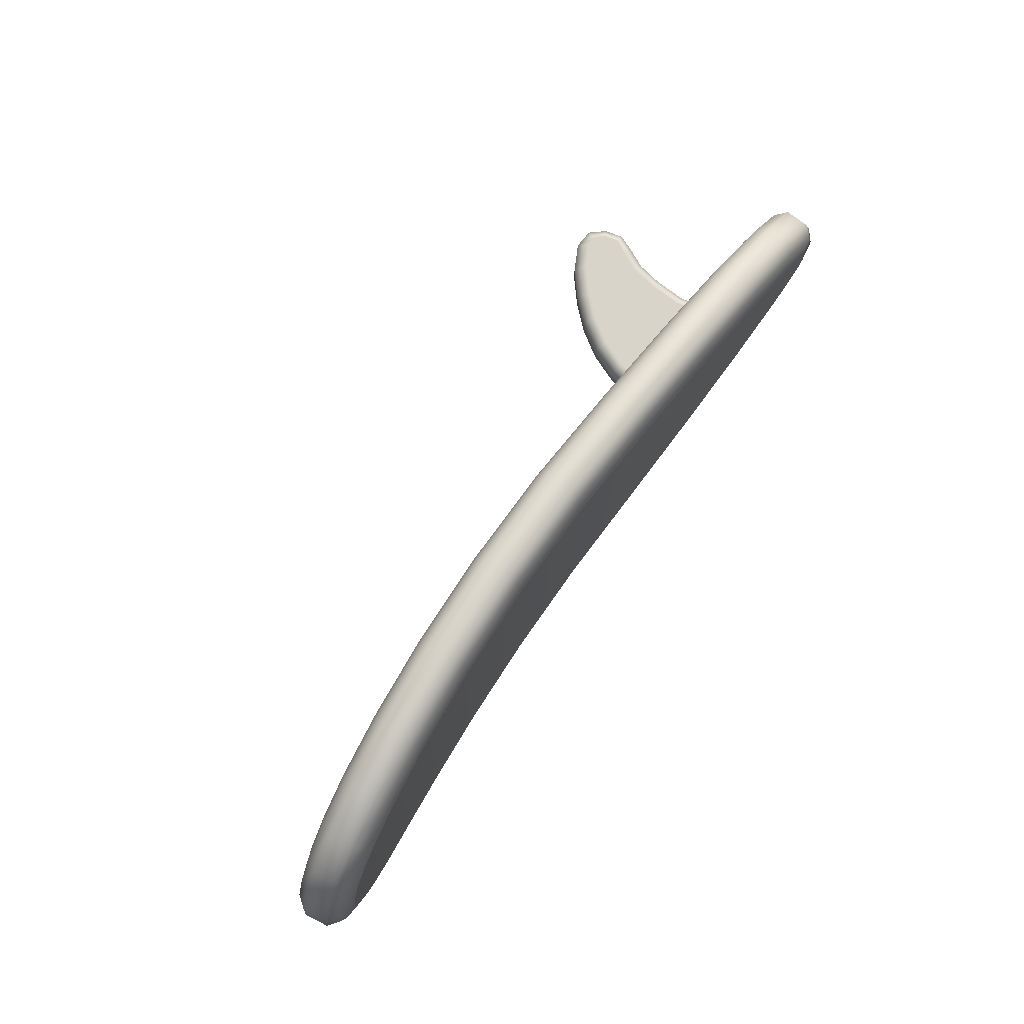
<metadata>
{"format":"obj","ext":"obj","renderer":"f3d","projection":"perspective","resolution":1024,"background":"white","views":[{"elev":75.6,"azim":128.2,"up":"+Z"}]}
</metadata>
<code>
g m_dlc2_surfboard_01
v -0.6954 0.09226 -0.03494
v -0.7431 0.09418 -0.08634
v -0.7601 -0.02125 -0.08649
v -0.7136 -0.03222 -0.0351
v -0.7957 -0.1291 -0.08646
v -0.7521 -0.1485 -0.03507
v -0.8545 -0.2314 -0.0865
v -0.8152 -0.2586 -0.0351
v -0.9271 -0.3191 -0.08656
v -0.892 -0.3517 -0.03515
v -1.01 -0.3988 -0.08644
v -0.9807 -0.4367 -0.03503
v -1.091 -0.4482 -0.08613
v -1.079 -0.4949 -0.03486
v -1.134 -0.448 -0.08597
v -1.154 -0.4935 -0.03487
v -1.162 -0.4185 -0.08623
v -1.203 -0.443 -0.03491
v -1.176 -0.3745 -0.08605
v -1.225 -0.3739 -0.03487
v -1.156 -0.3212 -0.08663
v -1.201 -0.3038 -0.03522
v -1.123 -0.2415 -0.08668
v -1.169 -0.2291 -0.03573
v -1.11 -0.1375 -0.08668
v -1.157 -0.1299 -0.03527
v -1.11 -0.00903 -0.08665
v -1.159 -0.008762 -0.03521
v -1.136 0.09303 -0.08604
v -1.184 0.08994 -0.03462
v -1.111 -0.002545 0.08667
v -1.159 -0.008709 0.03562
v -1.184 0.08993 0.03469
v -1.136 0.09303 0.08607
v -1.109 -0.129 0.08669
v -1.157 -0.1299 0.0354
v -1.121 -0.2361 0.08662
v -1.169 -0.229 0.03533
v -1.153 -0.3091 0.08646
v -1.201 -0.3035 0.03354
v -1.179 -0.3634 0.08569
v -1.225 -0.374 0.0336
v -1.165 -0.4145 0.08613
v -1.203 -0.443 0.03467
v -1.134 -0.4479 0.08596
v -1.154 -0.4935 0.03489
v -1.092 -0.4483 0.08613
v -1.079 -0.4949 0.03487
v -1.01 -0.3988 0.08644
v -0.9807 -0.4367 0.03505
v -0.9271 -0.3191 0.08656
v -0.892 -0.3517 0.03515
v -0.8545 -0.2314 0.0865
v -0.8152 -0.2586 0.0351
v -0.7957 -0.1291 0.08646
v -0.7521 -0.1485 0.03508
v -0.7601 -0.02125 0.08649
v -0.7136 -0.03222 0.0351
v -0.7431 0.09418 0.08634
v -0.6954 0.09226 0.03494
v 1.675 0.4887 0.1349
v 1.723 0.4562 0.146
v 1.629 0.4792 0.2641
v 1.673 0.4459 0.2856
v 1.551 0.4632 0.3812
v 1.589 0.4286 0.4127
v 1.428 0.4378 0.4829
v 1.457 0.4013 0.5218
v 1.252 0.4037 0.5654
v 1.271 0.365 0.6081
v 1.009 0.3628 0.6237
v 1.022 0.3227 0.6678
v 0.6993 0.3211 0.6538
v 0.7058 0.2801 0.6983
v 0.3316 0.2867 0.6538
v 0.3332 0.2452 0.6983
v -0.0732 0.2675 0.6235
v -0.07611 0.2259 0.6678
v -0.4953 0.2651 0.5642
v -0.502 0.2236 0.6081
v -0.9006 0.2651 0.4785
v -0.9104 0.2236 0.5218
v -1.248 0.2651 0.3708
v -1.263 0.2236 0.4127
v -1.511 0.2652 0.2471
v -1.532 0.2236 0.2856
v -1.668 0.2652 0.1179
v -1.702 0.2236 0.146
v -1.714 0.2651 -1.907e-07
v -1.759 0.2236 -1.907e-07
v -1.668 0.2652 -0.1179
v -1.702 0.2236 -0.146
v -1.511 0.2651 -0.2471
v -1.532 0.2236 -0.2856
v -1.248 0.2651 -0.3708
v -1.263 0.2236 -0.4127
v -0.9006 0.2651 -0.4785
v -0.9104 0.2236 -0.5218
v -0.4953 0.2651 -0.5642
v -0.502 0.2236 -0.6081
v -0.0732 0.2675 -0.6235
v -0.07611 0.2259 -0.6678
v 0.3316 0.2867 -0.6538
v 0.3332 0.2452 -0.6983
v 0.6993 0.3211 -0.6538
v 0.7058 0.2801 -0.6983
v 1.009 0.3628 -0.6237
v 1.022 0.3227 -0.6678
v 1.252 0.4037 -0.5654
v 1.271 0.365 -0.6081
v 1.428 0.4378 -0.4829
v 1.457 0.4013 -0.5218
v 1.551 0.4632 -0.3812
v 1.589 0.4286 -0.4127
v 1.629 0.4792 -0.2641
v 1.673 0.4459 -0.2856
v 1.675 0.4887 -0.1349
v 1.723 0.4562 -0.146
v 1.691 0.4919 -1.907e-07
v 1.74 0.4597 -3.433e-07
v -1.63 0.2842 -1.907e-07
v -1.604 0.2842 -0.06585
v -1.604 0.2842 0.06585
v 0.3327 0.3059 -0.5713
v 0.694 0.3397 -0.5713
v 0.3327 0.3059 0.5713
v 0.694 0.3397 0.5713
v 0.9958 0.38 -0.5419
v 0.9958 0.38 0.5419
v 1.227 0.4185 -0.4862
v 1.388 0.4491 -0.4106
v 1.227 0.4185 0.4862
v 1.388 0.4491 0.4106
v 1.493 0.4706 -0.3227
v 1.493 0.4706 0.3227
v -0.06647 0.2867 -0.5413
v -0.06647 0.2867 0.5413
v -0.4829 0.2842 -0.4827
v -0.4829 0.2842 0.4827
v -0.8824 0.2842 -0.3983
v -0.8824 0.2842 0.3983
v -1.222 0.2842 -0.2931
v -1.222 0.2842 0.2931
v -1.471 0.2842 -0.1756
v -1.471 0.2842 0.1756
v 1.558 0.4841 -0.2242
v 1.558 0.4841 0.2242
v 1.598 0.4922 -0.1145
v 1.611 0.4949 -1.907e-07
v 1.598 0.4922 0.1145
v -1.759 0.1768 -1.907e-07
v -1.702 0.1768 0.146
v -1.702 0.1768 -0.146
v -1.532 0.1768 -0.2856
v -1.263 0.1768 -0.4127
v -0.9104 0.1768 -0.5218
v -0.502 0.1768 -0.6081
v -0.07503 0.179 -0.6678
v 0.3365 0.1985 -0.6983
v 0.7112 0.2335 -0.6983
v 1.029 0.2764 -0.6678
v 1.28 0.3189 -0.6081
v 1.466 0.3554 -0.5218
v 1.599 0.3827 -0.4127
v 1.683 0.4001 -0.2856
v 1.733 0.4103 -0.146
v 1.75 0.4138 -1.907e-07
v 1.733 0.4103 0.146
v 1.683 0.4001 0.2856
v 1.599 0.3827 0.4127
v 1.466 0.3554 0.5218
v 1.28 0.3189 0.6081
v 1.029 0.2764 0.6678
v 0.7112 0.2335 0.6983
v 0.3365 0.1985 0.6983
v -0.07503 0.179 0.6678
v -0.502 0.1768 0.6081
v -0.9104 0.1768 0.5218
v -1.263 0.1768 0.4127
v -1.532 0.1768 0.2856
v 1.711 0.3156 -0.1349
v 1.742 0.3644 -0.146
v 1.665 0.3061 -0.2641
v 1.692 0.3542 -0.2856
v 1.587 0.2901 -0.3812
v 1.608 0.3368 -0.4127
v 1.464 0.2647 -0.4829
v 1.475 0.3095 -0.5218
v 1.284 0.2298 -0.5654
v 1.288 0.2728 -0.6081
v 1.036 0.1881 -0.6237
v 1.036 0.2301 -0.6678
v 0.7196 0.1455 -0.6538
v 0.7166 0.187 -0.6983
v 0.3442 0.1104 -0.6538
v 0.3399 0.1517 -0.6983
v -0.06904 0.09076 -0.6235
v -0.07395 0.1322 -0.6678
v -0.4953 0.08837 -0.5642
v -0.502 0.1299 -0.6081
v -0.9006 0.08837 -0.4785
v -0.9104 0.1299 -0.5218
v -1.248 0.08837 -0.3708
v -1.263 0.1299 -0.4127
v -1.511 0.08837 -0.2471
v -1.532 0.1299 -0.2856
v -1.668 0.08837 -0.1179
v -1.702 0.1299 -0.146
v -1.714 0.08837 -3.815e-08
v -1.759 0.1299 -3.815e-08
v -1.668 0.08837 0.1179
v -1.702 0.1299 0.146
v -1.511 0.08837 0.2471
v -1.532 0.1299 0.2856
v -1.248 0.08837 0.3708
v -1.263 0.1299 0.4127
v -0.9006 0.08837 0.4785
v -0.9104 0.1299 0.5218
v -0.4953 0.08837 0.5642
v -0.502 0.1299 0.6081
v -0.06904 0.09076 0.6235
v -0.07395 0.1322 0.6678
v 0.3442 0.1104 0.6538
v 0.3399 0.1517 0.6983
v 0.7196 0.1455 0.6538
v 0.7166 0.187 0.6983
v 1.036 0.1881 0.6237
v 1.036 0.2301 0.6678
v 1.284 0.2298 0.5654
v 1.288 0.2728 0.6081
v 1.464 0.2647 0.4829
v 1.475 0.3095 0.5218
v 1.587 0.2901 0.3812
v 1.608 0.3368 0.4127
v 1.665 0.3061 0.2641
v 1.692 0.3542 0.2856
v 1.711 0.3156 0.1349
v 1.742 0.3644 0.146
v 1.726 0.3188 -3.815e-08
v 1.759 0.3679 -3.815e-08
v -1.63 0.06935 -3.815e-08
v -1.604 0.06935 0.06585
v -1.604 0.06935 -0.06585
v 0.3481 0.09162 0.5713
v 0.7186 0.1263 0.5713
v 0.3481 0.09162 -0.5713
v 0.7186 0.1263 -0.5713
v 1.028 0.1676 0.5419
v 1.028 0.1676 -0.5419
v 1.265 0.2071 0.4862
v 1.43 0.2385 0.4106
v 1.265 0.2071 -0.4862
v 1.43 0.2385 -0.4106
v 1.536 0.2602 0.3227
v 1.536 0.2602 -0.3227
v -0.06123 0.07193 0.5413
v -0.06123 0.07193 -0.5413
v -0.4829 0.06935 0.4827
v -0.4829 0.06935 -0.4827
v -0.8824 0.06935 0.3983
v -0.8824 0.06935 -0.3983
v -1.222 0.06935 0.2931
v -1.222 0.06935 -0.2931
v -1.471 0.06935 0.1756
v -1.471 0.06935 -0.1756
v 1.602 0.2737 0.2242
v 1.602 0.2737 -0.2242
v 1.641 0.2818 0.1145
v 1.654 0.2845 -1.907e-07
v 1.641 0.2818 -0.1145
v -1.63 0.2842 -1.907e-07
v -1.604 0.2842 -0.06585
v -1.604 0.2842 0.06585
v -1.471 0.2842 -0.1756
v -1.471 0.2842 0.1756
v -1.222 0.2842 -0.2931
v -1.222 0.2842 0.2931
v -0.8824 0.2842 -0.3983
v -0.8824 0.2842 0.3983
v -0.4829 0.2842 -0.4827
v -0.4829 0.2842 0.4827
v -0.06647 0.2867 -0.5413
v -0.06647 0.2867 0.5413
v 0.3327 0.3059 -0.5713
v 0.3327 0.3059 0.5713
v 0.694 0.3397 -0.5713
v 0.694 0.3397 0.5713
v 0.9958 0.38 -0.5419
v 0.9958 0.38 0.5419
v 1.227 0.4185 -0.4862
v 1.227 0.4185 0.4862
v 1.388 0.4491 -0.4106
v 1.388 0.4491 0.4106
v 1.493 0.4706 -0.3227
v 1.493 0.4706 0.3227
v 1.558 0.4841 -0.2242
v 1.598 0.4922 -0.1145
v 1.611 0.4949 -1.907e-07
v -1.63 0.06935 -3.815e-08
v -1.604 0.06935 0.06585
v -1.604 0.06935 -0.06585
v -1.471 0.06935 0.1756
v -1.471 0.06935 -0.1756
v -1.222 0.06935 0.2931
v -1.222 0.06935 -0.2931
v -0.8824 0.06935 0.3983
v -0.8824 0.06935 -0.3983
v -0.4829 0.06935 0.4827
v -0.4829 0.06935 -0.4827
v -0.06123 0.07193 0.5413
v -0.06123 0.07193 -0.5413
v 0.3481 0.09162 0.5713
v 0.3481 0.09162 -0.5713
v 0.7186 0.1263 0.5713
v 0.7186 0.1263 -0.5713
v 1.028 0.1676 0.5419
v 1.028 0.1676 -0.5419
v 1.265 0.2071 0.4862
v 1.265 0.2071 -0.4862
v 1.43 0.2385 0.4106
v 1.43 0.2385 -0.4106
v 1.536 0.2602 0.3227
v 1.536 0.2602 -0.3227
v 1.602 0.2737 0.2242
v 1.641 0.2818 0.1145
v 1.654 0.2845 -1.907e-07
v -1.134 -0.448 -0.08597
v -1.154 -0.4935 -0.03487
v -1.179 -0.3634 0.08569
v -1.225 -0.374 0.0336
v -1.136 0.09303 0.08607
v -1.111 -0.002545 0.08667
v -1.109 -0.129 0.08669
v -1.121 -0.2361 0.08662
v -1.153 -0.3091 0.08646
v -1.136 0.09303 -0.08604
v -1.11 -0.00903 -0.08665
v -0.7431 0.09418 -0.08634
v -0.7601 -0.02125 -0.08649
v -0.7957 -0.1291 -0.08646
v -1.11 -0.1375 -0.08668
v -0.8545 -0.2314 -0.0865
v -0.9271 -0.3191 -0.08656
v -1.123 -0.2415 -0.08668
v -1.01 -0.3988 -0.08644
v -1.156 -0.3212 -0.08663
v -1.091 -0.4482 -0.08613
v -1.176 -0.3745 -0.08605
v -1.162 -0.4185 -0.08623
v -1.134 -0.448 -0.08597
v -1.184 0.08994 -0.03462
v -1.184 0.08993 0.03469
v -1.159 -0.008709 0.03562
v -1.159 -0.008762 -0.03521
v -1.157 -0.1299 0.0354
v -1.157 -0.1299 -0.03527
v -1.157 -0.1299 -0.03527
v -1.157 -0.1299 0.0354
v -1.169 -0.229 0.03533
v -1.169 -0.229 0.03533
v -1.169 -0.2291 -0.03573
v -1.201 -0.3035 0.03354
v -1.201 -0.3038 -0.03522
v -1.225 -0.374 0.0336
v -1.225 -0.3739 -0.03487
v -1.203 -0.443 0.03467
v -1.203 -0.443 -0.03491
v -1.154 -0.4935 0.03489
v -1.154 -0.4935 -0.03487
v -1.154 -0.4935 -0.03487
v -1.154 -0.4935 0.03489
v -1.079 -0.4949 0.03487
v -1.079 -0.4949 -0.03486
v -0.9807 -0.4367 0.03505
v -0.9807 -0.4367 -0.03503
v -0.892 -0.3517 0.03515
v -0.892 -0.3517 -0.03515
v -0.8152 -0.2586 0.0351
v -0.8152 -0.2586 -0.0351
v -0.7521 -0.1485 0.03508
v -0.7521 -0.1485 -0.03507
v -0.7136 -0.03222 0.0351
v -0.7136 -0.03222 -0.0351
v -0.6954 0.09226 0.03494
v -0.6954 0.09226 -0.03494
v 0.3332 0.2452 0.6983
v 0.3316 0.2867 0.6538
v -1.263 0.2236 0.4127
v -1.511 0.2652 0.2471
v -1.702 0.2236 0.146
v -1.714 0.2651 -1.907e-07
v -1.668 0.2652 0.1179
v -1.759 0.2236 -1.907e-07
v -1.714 0.2651 -1.907e-07
v 0.3332 0.2452 -0.6983
v 0.3316 0.2867 -0.6538
v 1.74 0.4597 -3.433e-07
v 1.691 0.4919 -1.907e-07
v -1.759 0.2236 -1.907e-07
v -1.759 0.1768 -1.907e-07
v -1.702 0.2236 -0.146
v 0.7058 0.2801 0.6983
v 0.3332 0.2452 0.6983
v 0.3332 0.2452 -0.6983
v 0.7058 0.2801 -0.6983
v 1.022 0.3227 0.6678
v 1.022 0.3227 -0.6678
v 1.457 0.4013 0.5218
v 1.271 0.365 0.6081
v 1.271 0.365 -0.6081
v 1.457 0.4013 -0.5218
v 1.589 0.4286 0.4127
v 1.466 0.3554 0.5218
v 1.589 0.4286 0.4127
v 1.589 0.4286 -0.4127
v 1.28 0.3189 -0.6081
v 1.271 0.365 -0.6081
v 0.3332 0.2452 0.6983
v 0.3365 0.1985 0.6983
v -0.07611 0.2259 0.6678
v -0.07611 0.2259 -0.6678
v 0.3365 0.1985 -0.6983
v 0.3332 0.2452 -0.6983
v -0.502 0.2236 0.6081
v -0.502 0.2236 -0.6081
v -0.9104 0.2236 0.5218
v -0.9104 0.2236 -0.5218
v -1.263 0.2236 -0.4127
v -1.532 0.2236 -0.2856
v 1.673 0.4459 0.2856
v 1.673 0.4459 -0.2856
v 1.74 0.4597 -3.433e-07
v 1.723 0.4562 0.146
v 1.723 0.4562 -0.146
v 1.75 0.4138 -1.907e-07
v 1.74 0.4597 -3.433e-07
v -1.63 0.2842 -1.907e-07
v 0.3327 0.3059 -0.5713
v 0.3327 0.3059 0.5713
v 1.611 0.4949 -1.907e-07
v 0.3399 0.1517 -0.6983
v 0.3442 0.1104 -0.6538
v -1.759 0.1299 -3.815e-08
v -1.714 0.08837 -3.815e-08
v 0.3399 0.1517 0.6983
v 0.3442 0.1104 0.6538
v 1.759 0.3679 -3.815e-08
v 1.726 0.3188 -3.815e-08
v -1.702 0.1299 -0.146
v -1.702 0.1768 -0.146
v -1.759 0.1768 -1.907e-07
v -1.759 0.1299 -3.815e-08
v -1.759 0.1299 -3.815e-08
v -1.759 0.1768 -1.907e-07
v -1.702 0.1768 0.146
v -1.702 0.1299 0.146
v 0.7166 0.187 -0.6983
v 0.7112 0.2335 -0.6983
v 0.3365 0.1985 -0.6983
v 0.3399 0.1517 -0.6983
v 0.3399 0.1517 0.6983
v 0.3365 0.1985 0.6983
v 0.7112 0.2335 0.6983
v 0.7166 0.187 0.6983
v 1.036 0.2301 -0.6678
v 1.029 0.2764 -0.6678
v 1.029 0.2764 0.6678
v 1.036 0.2301 0.6678
v 1.475 0.3095 -0.5218
v 1.466 0.3554 -0.5218
v 1.28 0.3189 -0.6081
v 1.288 0.2728 -0.6081
v 1.288 0.2728 0.6081
v 1.28 0.3189 0.6081
v 1.466 0.3554 0.5218
v 1.475 0.3095 0.5218
v 1.608 0.3368 -0.4127
v 1.599 0.3827 -0.4127
v 1.475 0.3095 0.5218
v 1.466 0.3554 0.5218
v 1.599 0.3827 0.4127
v 1.608 0.3368 0.4127
v 0.3399 0.1517 -0.6983
v 0.3365 0.1985 -0.6983
v -0.07503 0.179 -0.6678
v -0.07395 0.1322 -0.6678
v -0.07395 0.1322 0.6678
v -0.07503 0.179 0.6678
v 0.3365 0.1985 0.6983
v 0.3399 0.1517 0.6983
v -0.502 0.1768 -0.6081
v -0.502 0.1299 -0.6081
v -0.502 0.1299 0.6081
v -0.502 0.1768 0.6081
v -0.9104 0.1768 -0.5218
v -0.9104 0.1299 -0.5218
v -0.9104 0.1299 0.5218
v -0.9104 0.1768 0.5218
v -1.263 0.1768 -0.4127
v -1.263 0.1299 -0.4127
v -1.263 0.1299 0.4127
v -1.263 0.1768 0.4127
v -1.532 0.1768 -0.2856
v -1.532 0.1299 -0.2856
v -1.532 0.1299 0.2856
v -1.532 0.1768 0.2856
v 1.692 0.3542 -0.2856
v 1.683 0.4001 -0.2856
v 1.599 0.3827 -0.4127
v 1.608 0.3368 -0.4127
v 1.683 0.4001 0.2856
v 1.692 0.3542 0.2856
v 1.759 0.3679 -3.815e-08
v 1.75 0.4138 -1.907e-07
v 1.733 0.4103 -0.146
v 1.742 0.3644 -0.146
v 1.733 0.4103 0.146
v 1.742 0.3644 0.146
v 1.742 0.3644 0.146
v 1.733 0.4103 0.146
v 1.75 0.4138 -1.907e-07
v 1.759 0.3679 -3.815e-08
v -1.63 0.06935 -3.815e-08
v 0.3481 0.09162 0.5713
v 0.3481 0.09162 -0.5713
v 1.654 0.2845 -1.907e-07
v 0.3327 0.3059 -0.5713
v 0.3327 0.3059 0.5713
v 1.558 0.4841 0.2242
v 1.598 0.4922 0.1145
v 0.3481 0.09162 0.5713
v 0.3481 0.09162 -0.5713
v 1.602 0.2737 -0.2242
v 1.641 0.2818 -0.1145
g m_dlc2_surfboard_01_0
f 4 3 2
f 1 4 2
f 4 6 3
f 6 5 3
f 6 8 5
f 8 7 5
f 8 10 7
f 10 9 7
f 10 12 9
f 12 11 9
f 12 14 11
f 14 13 11
f 14 16 13
f 16 15 13
f 18 17 327
f 328 18 327
f 18 20 17
f 20 19 17
f 20 22 19
f 22 21 19
f 22 24 21
f 24 23 21
f 24 26 23
f 26 25 23
f 26 28 25
f 28 27 25
f 28 30 27
f 30 29 27
f 36 35 31
f 32 36 31
f 31 34 32
f 34 33 32
f 36 38 35
f 38 37 35
f 38 40 37
f 40 39 37
f 40 42 39
f 42 41 39
f 44 43 329
f 330 44 329
f 44 46 43
f 46 45 43
f 46 48 45
f 48 47 45
f 43 47 329
f 45 47 43
f 48 50 47
f 50 49 47
f 50 52 49
f 52 51 49
f 52 54 51
f 54 53 51
f 54 56 53
f 56 55 53
f 56 58 55
f 58 57 55
f 58 60 57
f 60 59 57
f 332 57 59
f 332 55 57
f 332 59 331
f 333 55 332
f 333 53 55
f 333 51 53
f 334 51 333
f 334 49 51
f 335 49 334
f 335 47 49
f 329 47 335
f 338 337 336
f 339 337 338
f 340 337 339
f 340 341 337
f 342 341 340
f 343 341 342
f 343 344 341
f 345 344 343
f 345 346 344
f 347 346 345
f 347 348 346
f 347 349 348
f 350 349 347
f 353 352 351
f 354 353 351
f 355 353 354
f 356 355 354
f 361 360 356
f 362 360 361
f 363 362 361
f 364 362 363
f 365 364 363
f 366 364 365
f 367 366 365
f 368 366 367
f 369 368 367
f 359 358 357
f 372 371 370
f 373 372 370
f 374 372 373
f 375 374 373
f 376 374 375
f 377 376 375
f 378 376 377
f 379 378 377
f 380 378 379
f 381 380 379
f 382 380 381
f 383 382 381
f 384 382 383
f 385 384 383
f 120 119 61
f 62 120 61
f 61 63 62
f 63 64 62
f 63 65 64
f 65 66 64
f 65 67 66
f 67 68 66
f 67 69 68
f 69 70 68
f 69 71 70
f 71 72 70
f 71 73 72
f 73 74 72
f 73 75 74
f 75 76 74
f 73 127 75
f 127 126 75
f 129 127 73
f 71 129 73
f 67 133 69
f 133 132 69
f 132 129 71
f 69 132 71
f 135 133 67
f 65 135 67
f 147 135 65
f 63 147 65
f 150 147 63
f 61 150 63
f 440 150 61
f 119 440 61
f 77 78 386
f 387 77 386
f 77 79 78
f 79 80 78
f 79 81 80
f 81 82 80
f 81 83 82
f 83 84 82
f 83 389 84
f 387 439 77
f 439 137 77
f 77 137 79
f 137 139 79
f 79 139 81
f 139 141 81
f 81 141 83
f 141 143 83
f 83 143 389
f 143 145 389
f 389 145 392
f 145 123 392
f 392 123 391
f 392 391 390
f 123 437 391
f 85 86 388
f 85 87 86
f 87 88 86
f 86 180 388
f 180 179 388
f 388 179 426
f 179 178 426
f 426 178 424
f 178 177 424
f 424 177 420
f 177 176 420
f 420 176 418
f 176 419 418
f 152 180 86
f 88 152 86
f 151 152 88
f 90 151 88
f 89 90 88
f 91 92 393
f 394 91 393
f 91 93 92
f 93 94 92
f 93 95 94
f 95 96 94
f 95 97 96
f 97 98 96
f 97 99 98
f 99 100 98
f 99 101 100
f 101 102 100
f 101 103 102
f 103 104 102
f 394 121 91
f 121 122 91
f 91 122 93
f 101 136 103
f 136 438 103
f 138 136 101
f 99 138 101
f 140 138 99
f 97 140 99
f 142 140 97
f 95 142 97
f 144 142 95
f 93 144 95
f 122 144 93
f 105 106 395
f 396 105 395
f 105 107 106
f 107 108 106
f 107 109 108
f 109 110 108
f 109 111 110
f 111 112 110
f 111 113 112
f 113 114 112
f 113 115 114
f 115 116 114
f 115 117 116
f 117 118 116
f 117 398 118
f 398 397 118
f 396 124 105
f 109 130 111
f 130 131 111
f 111 131 113
f 131 134 113
f 113 134 115
f 128 130 109
f 134 146 115
f 115 146 117
f 117 148 398
f 146 148 117
f 148 149 398
f 124 125 105
f 125 128 107
f 105 125 107
f 107 128 109
f 153 400 399
f 401 153 399
f 154 153 401
f 429 154 401
f 155 154 429
f 428 155 429
f 156 155 428
f 427 156 428
f 157 156 427
f 425 157 427
f 158 157 425
f 421 158 425
f 422 158 421
f 423 422 421
f 175 174 402
f 403 175 402
f 402 174 406
f 174 173 406
f 406 173 409
f 173 172 409
f 409 172 408
f 172 171 408
f 408 171 414
f 160 159 404
f 405 160 404
f 161 160 405
f 407 161 405
f 416 161 407
f 417 416 407
f 163 162 410
f 411 163 410
f 164 163 411
f 415 164 411
f 165 164 415
f 431 165 415
f 166 165 431
f 434 166 431
f 435 166 434
f 436 435 434
f 413 170 412
f 412 170 430
f 170 169 430
f 430 169 433
f 169 168 433
f 433 168 432
f 168 167 432
f 240 239 181
f 182 240 181
f 181 183 182
f 183 184 182
f 183 185 184
f 185 186 184
f 185 187 186
f 187 188 186
f 187 189 188
f 189 190 188
f 189 191 190
f 191 192 190
f 191 193 192
f 193 194 192
f 193 195 194
f 195 196 194
f 193 247 195
f 247 246 195
f 249 247 193
f 191 249 193
f 187 253 189
f 253 252 189
f 252 249 191
f 189 252 191
f 255 253 187
f 185 255 187
f 267 255 185
f 183 267 185
f 270 267 183
f 181 270 183
f 526 270 181
f 239 526 181
f 197 198 441
f 442 197 441
f 197 199 198
f 199 200 198
f 199 201 200
f 201 202 200
f 201 203 202
f 203 204 202
f 203 205 204
f 205 206 204
f 205 207 206
f 207 208 206
f 207 209 208
f 209 210 208
f 207 243 209
f 243 523 209
f 442 525 197
f 199 259 201
f 257 259 199
f 525 257 197
f 197 257 199
f 203 263 205
f 261 263 203
f 259 261 201
f 201 261 203
f 265 243 207
f 263 265 205
f 205 265 207
f 211 212 443
f 444 211 443
f 211 213 212
f 213 214 212
f 213 215 214
f 215 216 214
f 215 217 216
f 217 218 216
f 217 219 218
f 219 220 218
f 219 221 220
f 221 222 220
f 221 223 222
f 223 224 222
f 444 241 211
f 241 242 211
f 211 242 213
f 221 256 223
f 256 524 223
f 258 256 221
f 219 258 221
f 260 258 219
f 217 260 219
f 262 260 217
f 215 262 217
f 264 262 215
f 213 264 215
f 242 264 213
f 225 226 445
f 446 225 445
f 225 227 226
f 227 228 226
f 227 229 228
f 229 230 228
f 229 231 230
f 231 232 230
f 231 233 232
f 233 234 232
f 233 235 234
f 235 236 234
f 235 237 236
f 237 238 236
f 237 448 238
f 448 447 238
f 446 244 225
f 229 250 231
f 250 251 231
f 231 251 233
f 251 254 233
f 233 254 235
f 248 250 229
f 254 266 235
f 235 266 237
f 237 268 448
f 266 268 237
f 268 269 448
f 244 245 225
f 245 248 227
f 225 245 227
f 227 248 229
f 451 450 449
f 452 451 449
f 449 450 504
f 450 503 504
f 504 503 500
f 503 499 500
f 500 499 496
f 499 495 496
f 496 495 492
f 495 491 492
f 492 491 486
f 491 485 486
f 486 485 483
f 485 484 483
f 455 454 453
f 456 455 453
f 506 455 456
f 505 506 456
f 502 506 505
f 501 502 505
f 498 502 501
f 497 498 501
f 494 498 497
f 493 494 497
f 488 494 493
f 487 488 493
f 489 488 487
f 490 489 487
f 459 458 457
f 460 459 457
f 457 458 465
f 458 466 465
f 465 466 472
f 466 471 472
f 472 471 469
f 471 470 469
f 469 470 477
f 470 478 477
f 463 462 461
f 464 463 461
f 467 463 464
f 468 467 464
f 474 467 468
f 473 474 468
f 475 474 473
f 476 475 473
f 481 480 479
f 482 481 479
f 511 481 482
f 512 511 482
f 517 511 512
f 518 517 512
f 509 508 507
f 510 509 507
f 507 508 516
f 508 515 516
f 516 515 513
f 515 514 513
f 521 520 519
f 522 521 519
f 271 273 272
f 272 273 274
f 273 275 274
f 274 275 276
f 275 277 276
f 276 277 278
f 277 279 278
f 278 279 280
f 279 281 280
f 280 281 282
f 281 283 282
f 282 283 527
f 283 528 527
f 285 287 286
f 284 285 286
f 286 287 288
f 287 289 288
f 288 289 290
f 289 291 290
f 290 291 292
f 291 293 292
f 292 293 294
f 293 295 294
f 294 295 296
f 295 529 296
f 529 297 296
f 529 298 297
f 529 530 298
f 299 301 300
f 300 301 302
f 301 303 302
f 302 303 304
f 303 305 304
f 304 305 306
f 305 307 306
f 306 307 308
f 307 309 308
f 308 309 310
f 309 311 310
f 310 311 531
f 311 532 531
f 313 315 314
f 312 313 314
f 314 315 316
f 315 317 316
f 316 317 318
f 317 319 318
f 318 319 320
f 319 321 320
f 320 321 322
f 321 323 322
f 322 323 324
f 323 533 324
f 533 325 324
f 533 326 325
f 533 534 326

</code>
